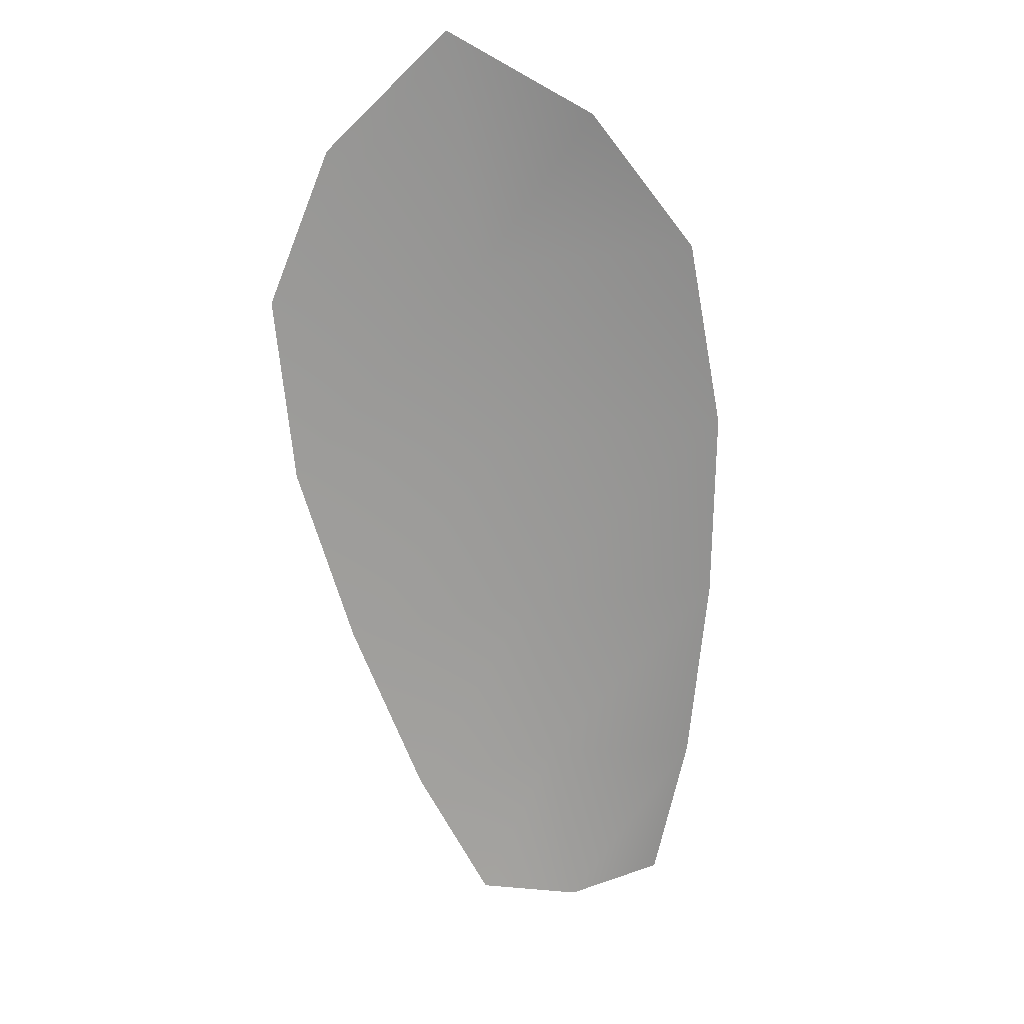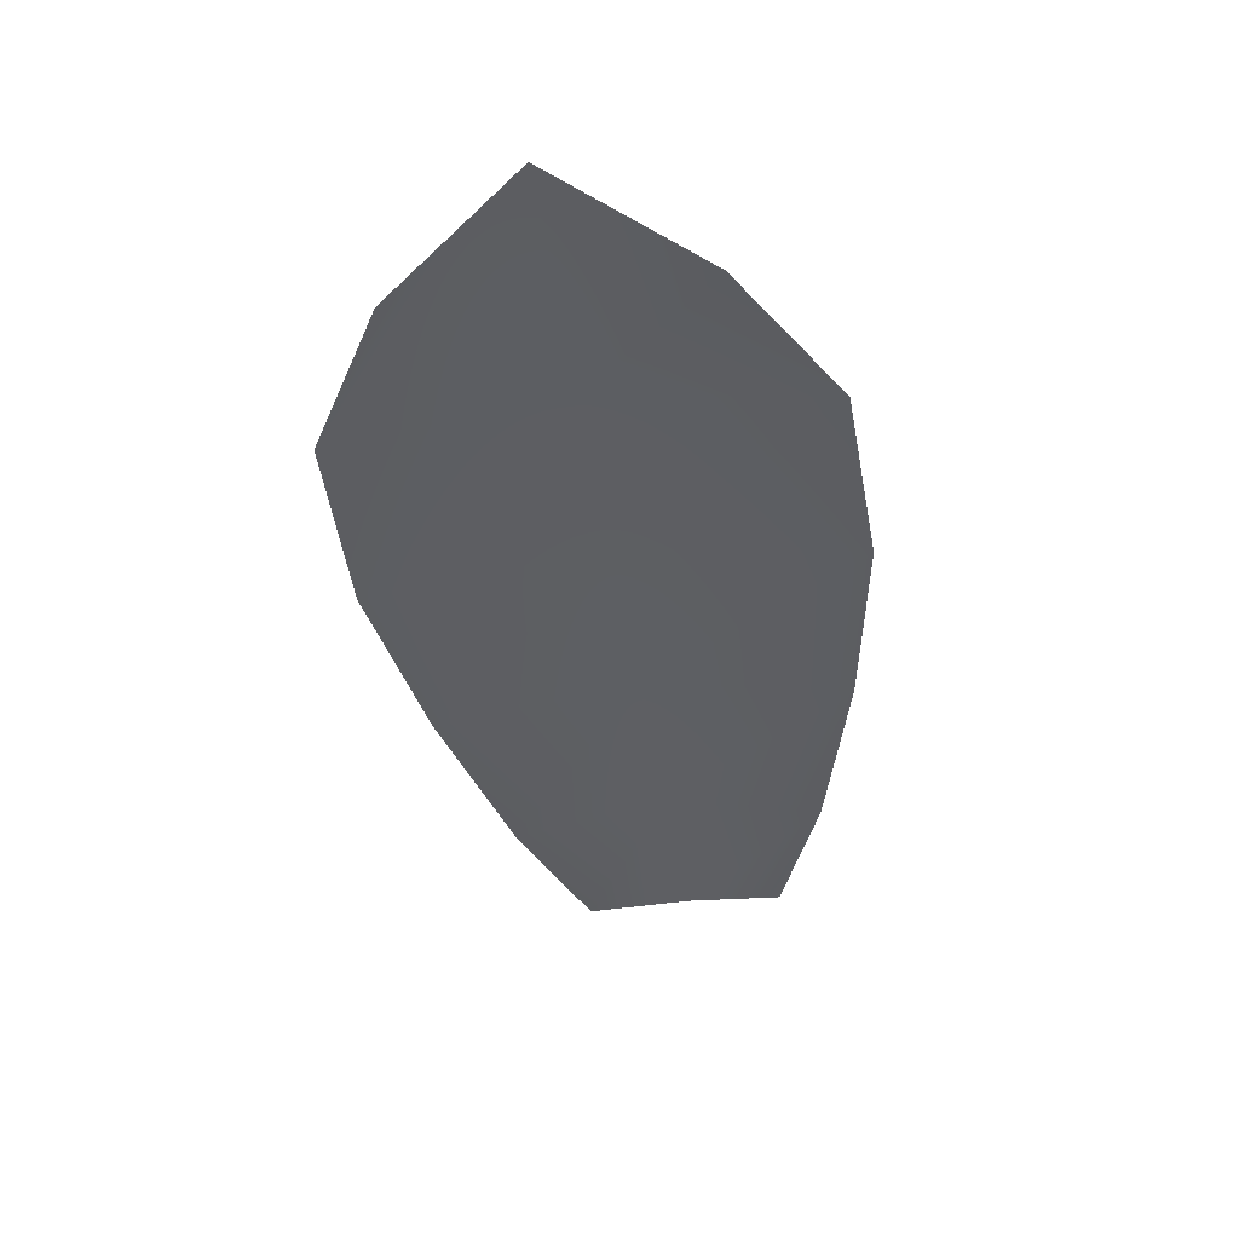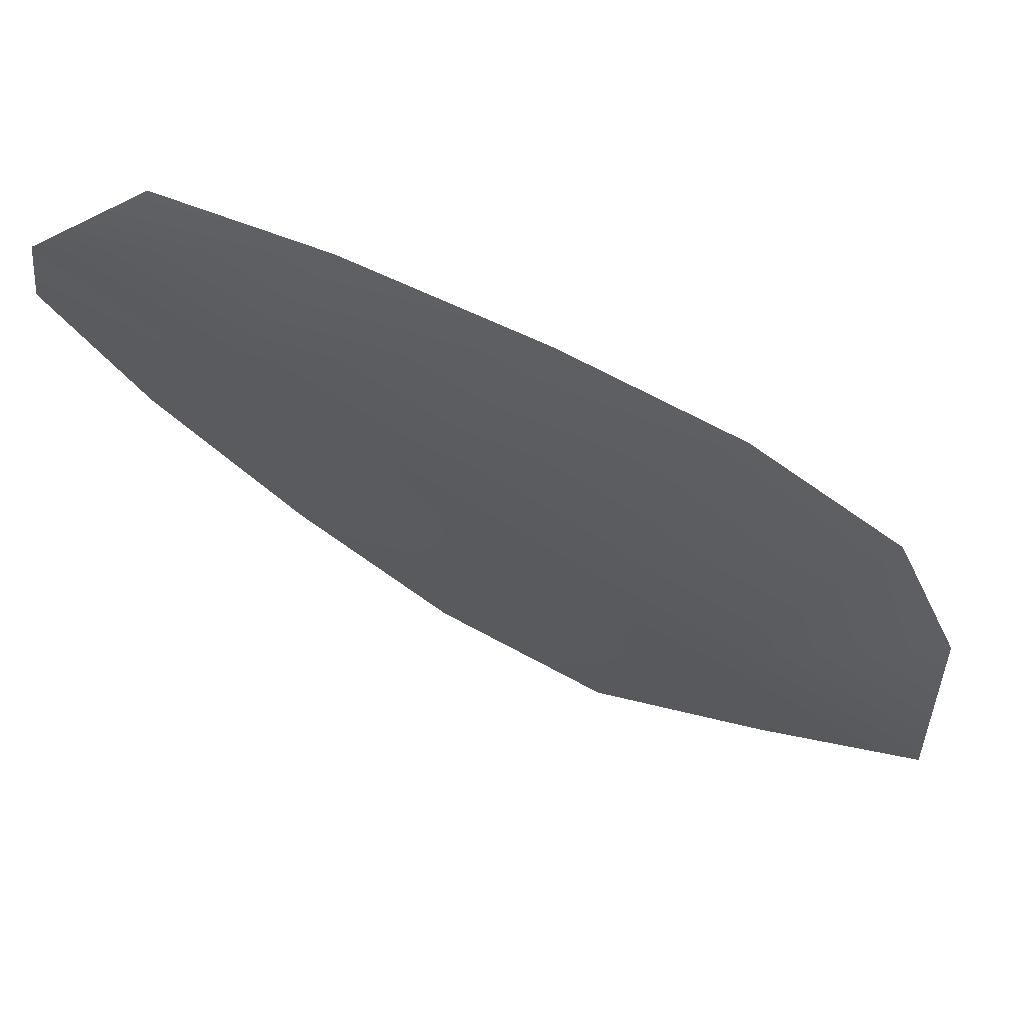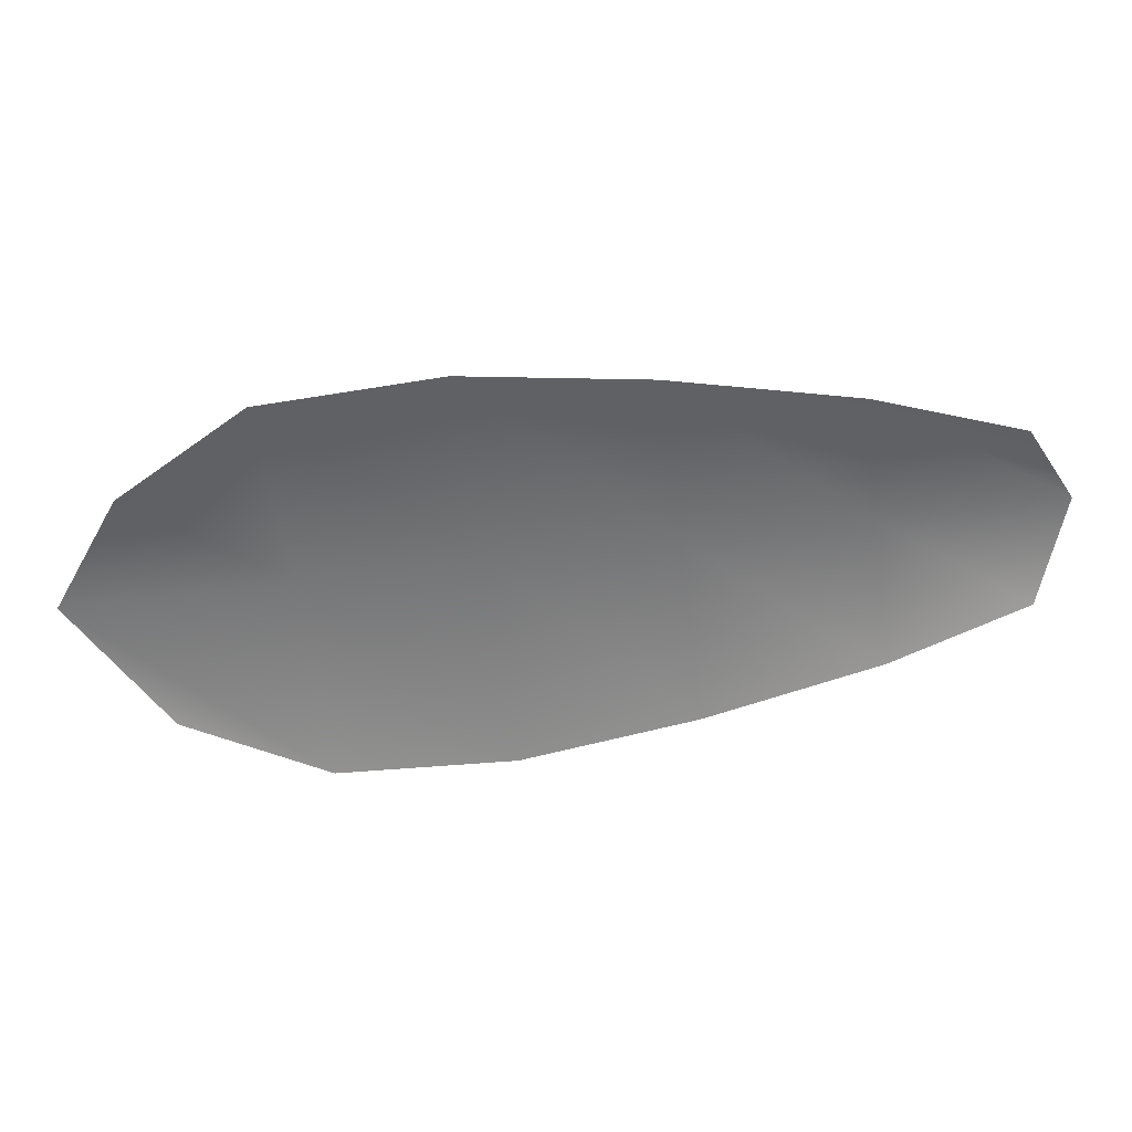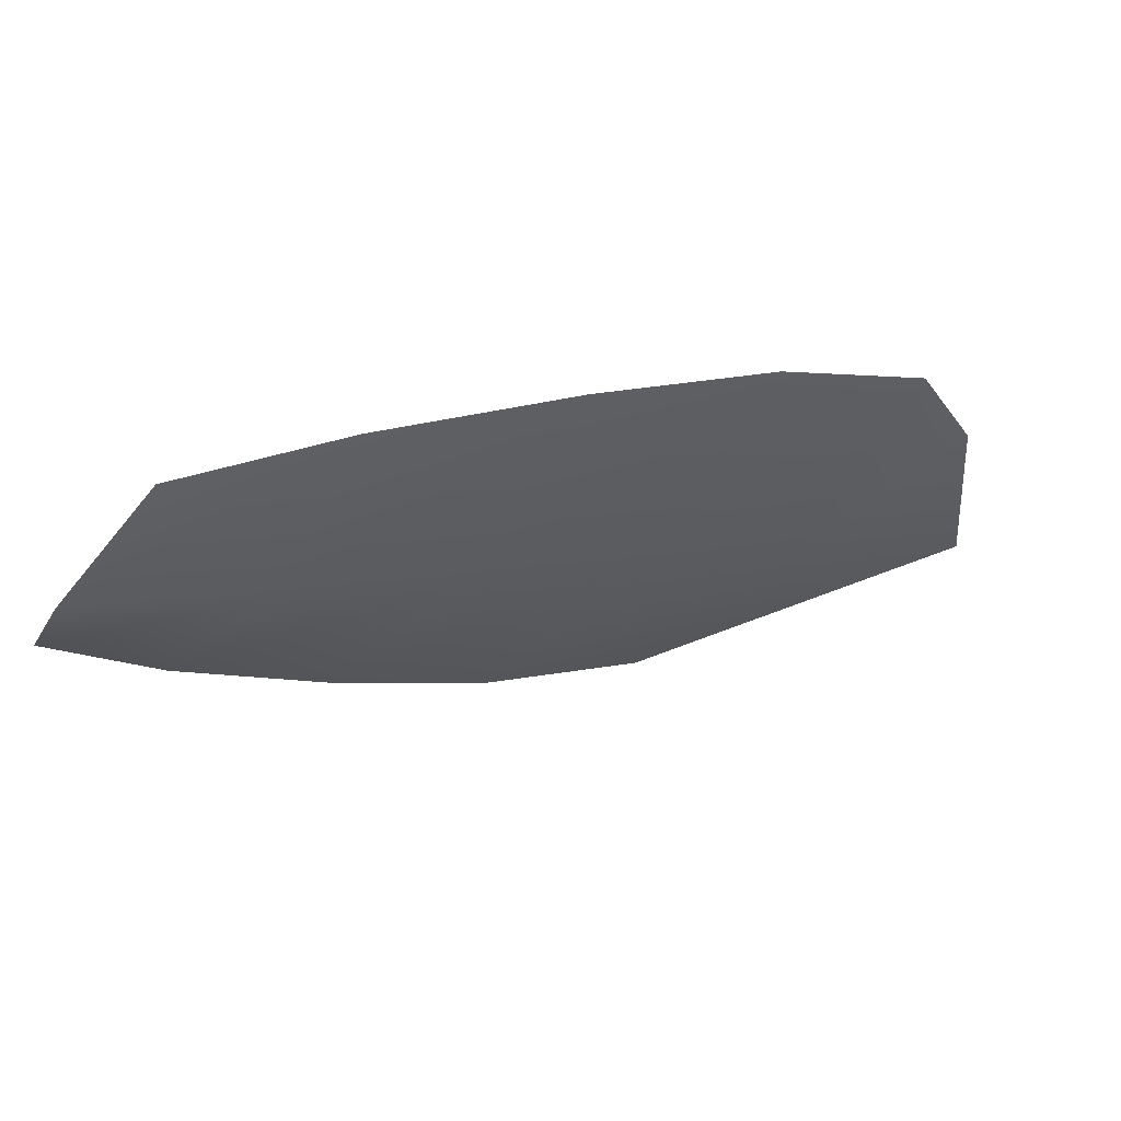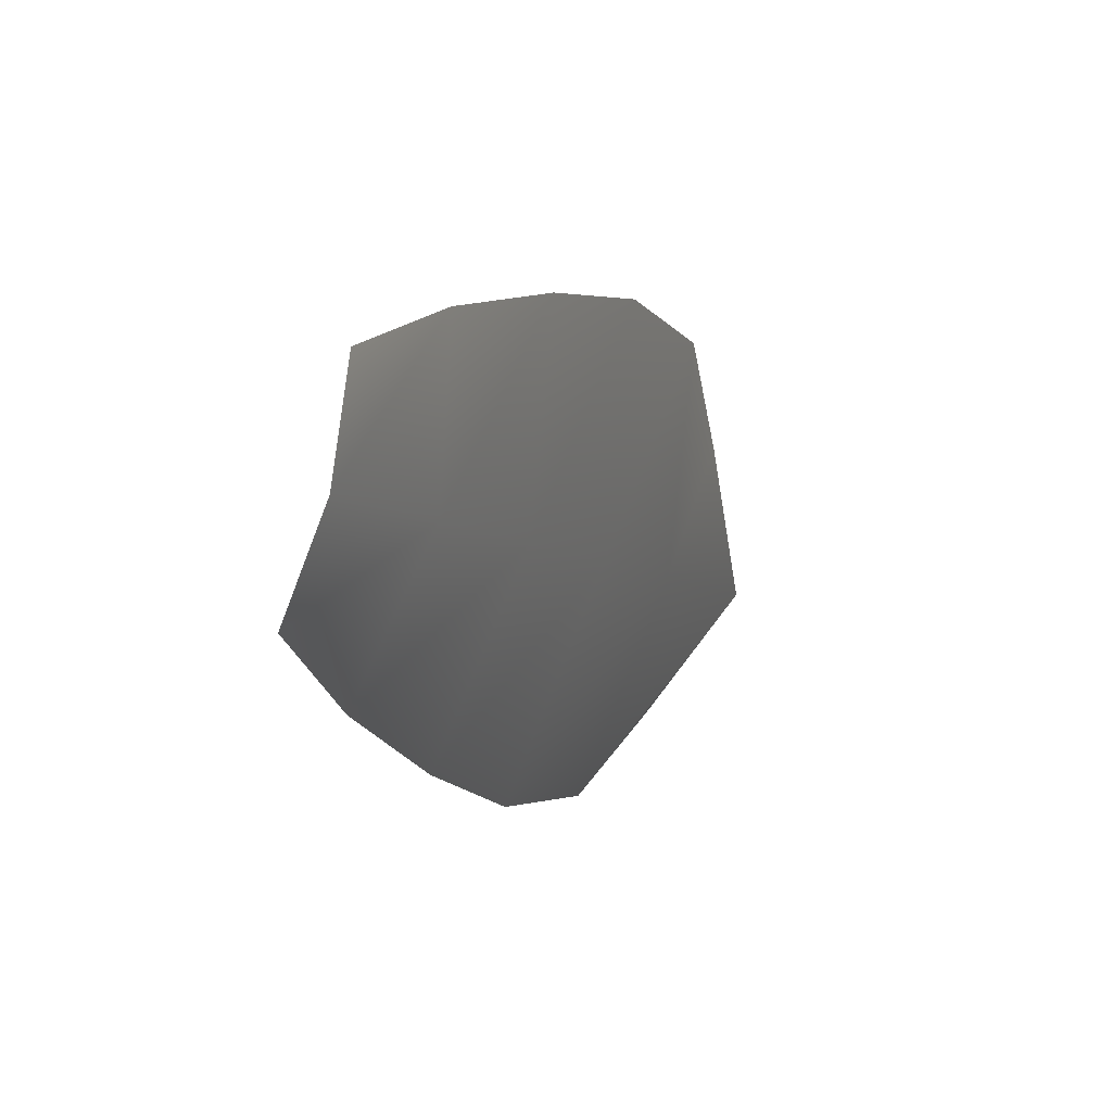
<metadata>
{"format":"obj","ext":"obj","renderer":"f3d","projection":"perspective","resolution":1024,"background":"white","views":[{"elev":-68.6,"azim":60.8,"up":"+Z"},{"elev":-39.4,"azim":60.9,"up":"+Z"},{"elev":56.3,"azim":10.5,"up":"+Y"},{"elev":-56.9,"azim":150.3,"up":"+Z"},{"elev":64.4,"azim":-25.3,"up":"+Y"},{"elev":34.9,"azim":-65.8,"up":"+Y"}]}
</metadata>
<code>
o feather_flight_tertiary_038
v 0.3041 0.2408 0.092
v 0.3018 0.2377 0.092
v 0.3181 0.2311 0.092
v 0.315 0.2269 0.092
v 0.3023 0.2398 0.09263
v 0.3181 0.2279 0.09263
v 0.3071 0.2399 0.092
v 0.3106 0.2384 0.092
v 0.3139 0.2365 0.092
v 0.3168 0.2342 0.092
v 0.3117 0.2273 0.092
v 0.3086 0.2295 0.092
v 0.3059 0.2322 0.092
v 0.3035 0.2352 0.092
v 0.3053 0.2375 0.09263
v 0.3083 0.2353 0.09263
v 0.3113 0.233 0.09263
v 0.3142 0.2307 0.09263
f 18 10 3 6
f 11 18 6 4
f 5 1 7 15
f 15 7 8 16
f 16 8 9 17
f 17 9 10 18
f 2 5 15 14
f 14 15 16 13
f 13 16 17 12
f 12 17 18 11

</code>
